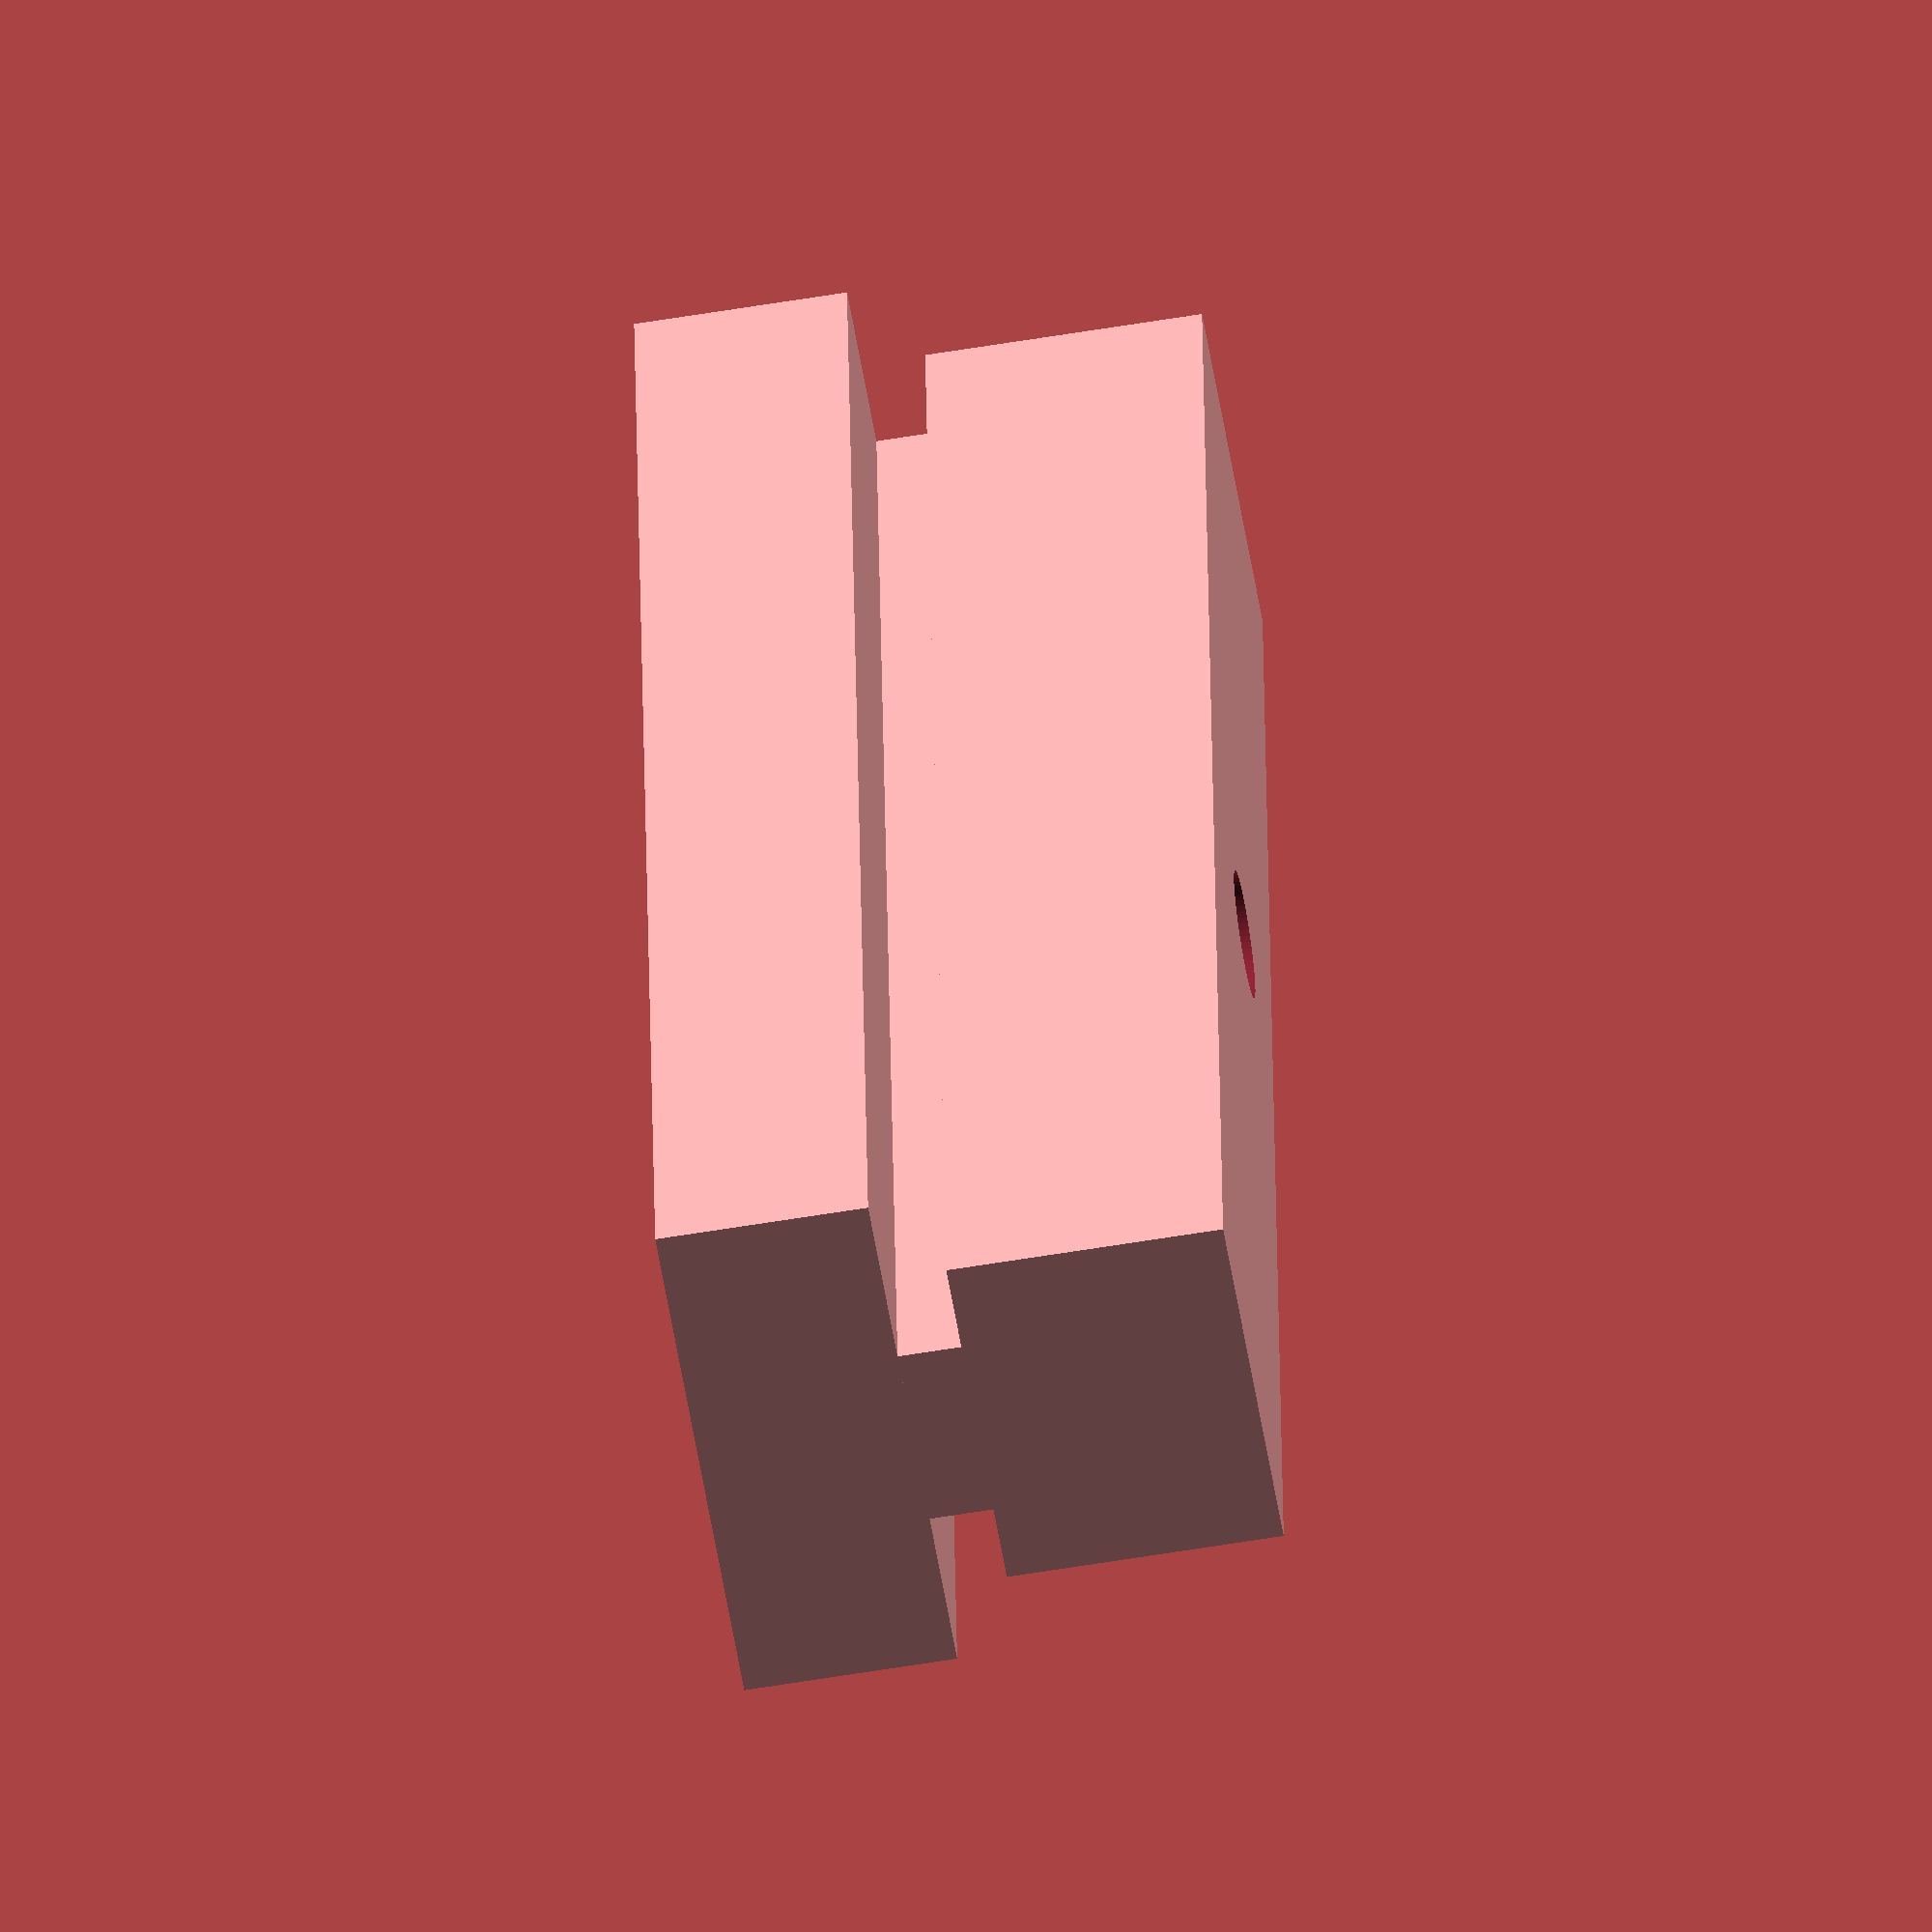
<openscad>
rotate(a=[0,90,0]) 
difference() { 
    union() {
        cube([40,6.5,8.5]);
        translate(v=[0,-2,2.125]) cube([40,2.5,4.5]);
        translate(v=[0,-6.5,-2]) cube([40,5,12.5]);
    }
    translate(v=[20,7,4.5]) rotate(a=[90,0,0]) cylinder(h=15,r=1.5, $fn=64);
}
</openscad>
<views>
elev=148.0 azim=260.5 roll=180.7 proj=o view=wireframe
</views>
